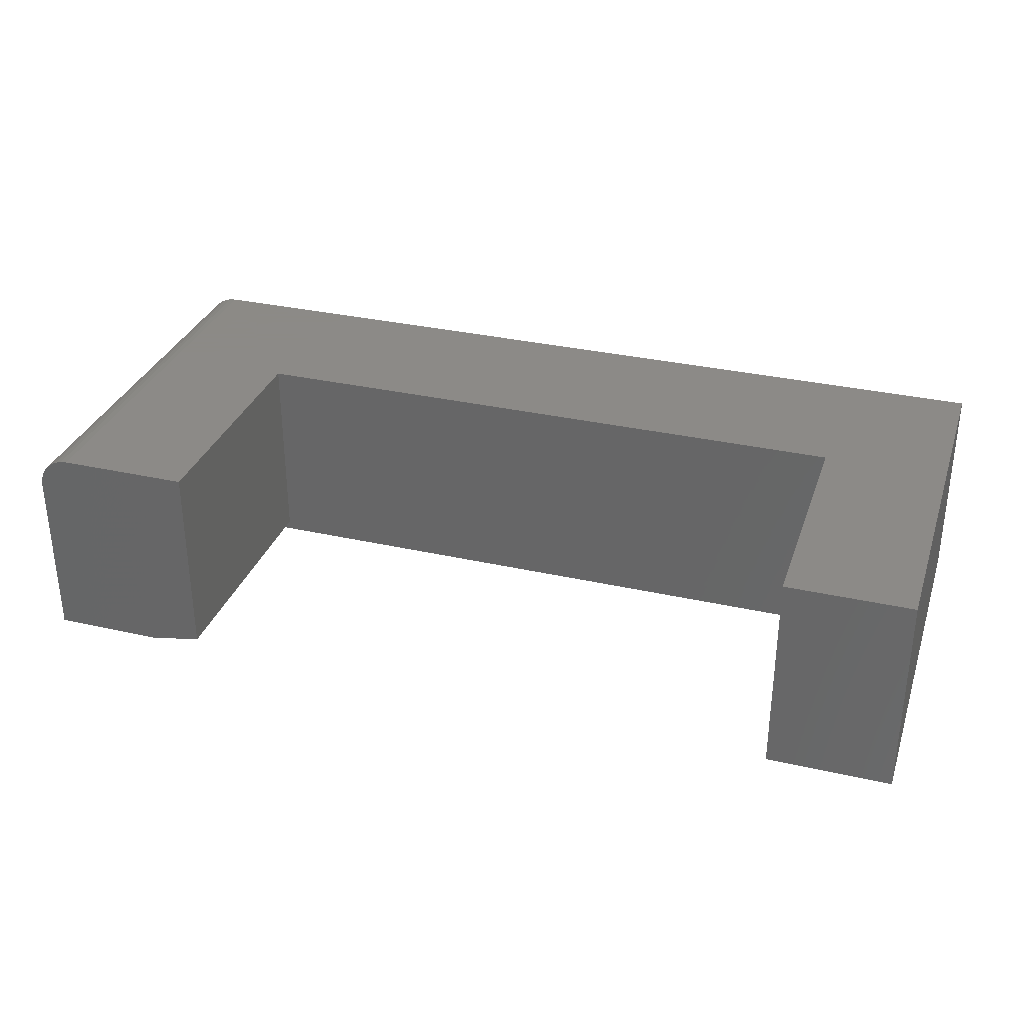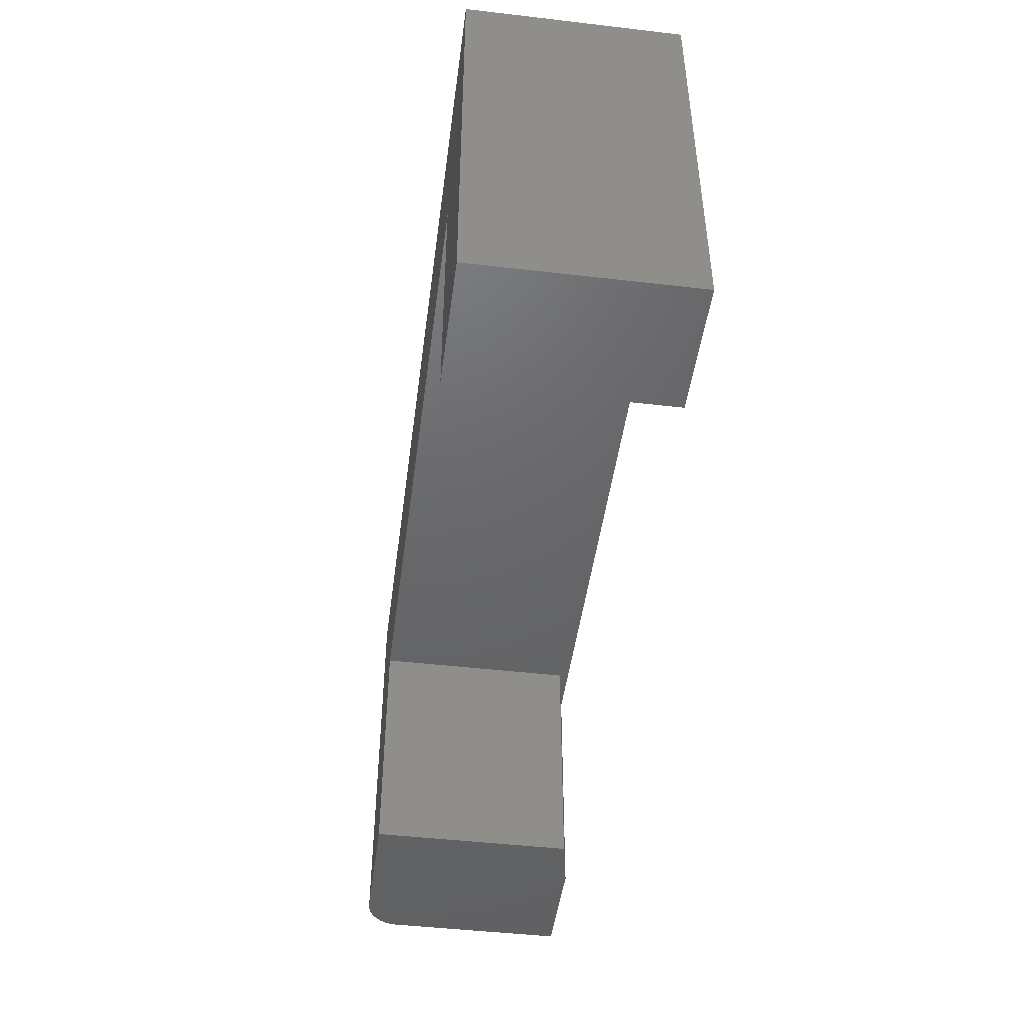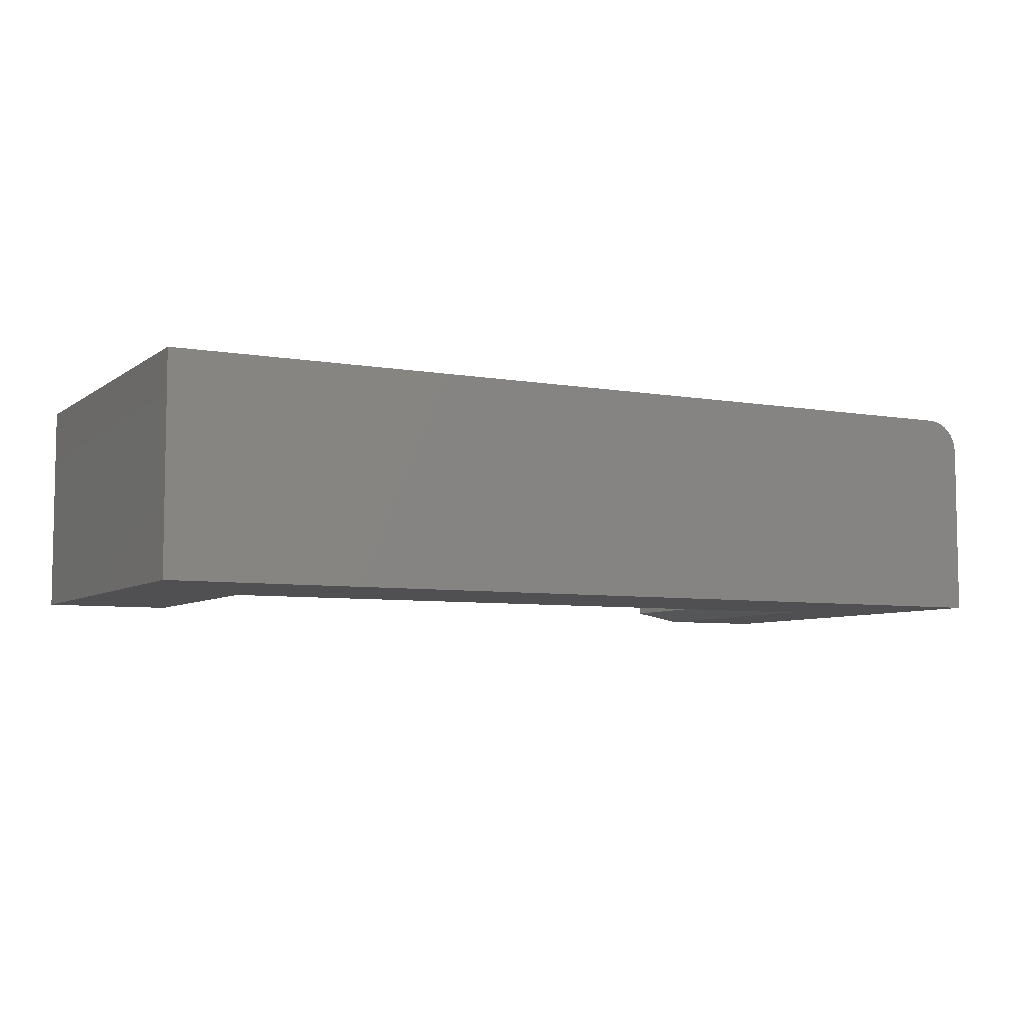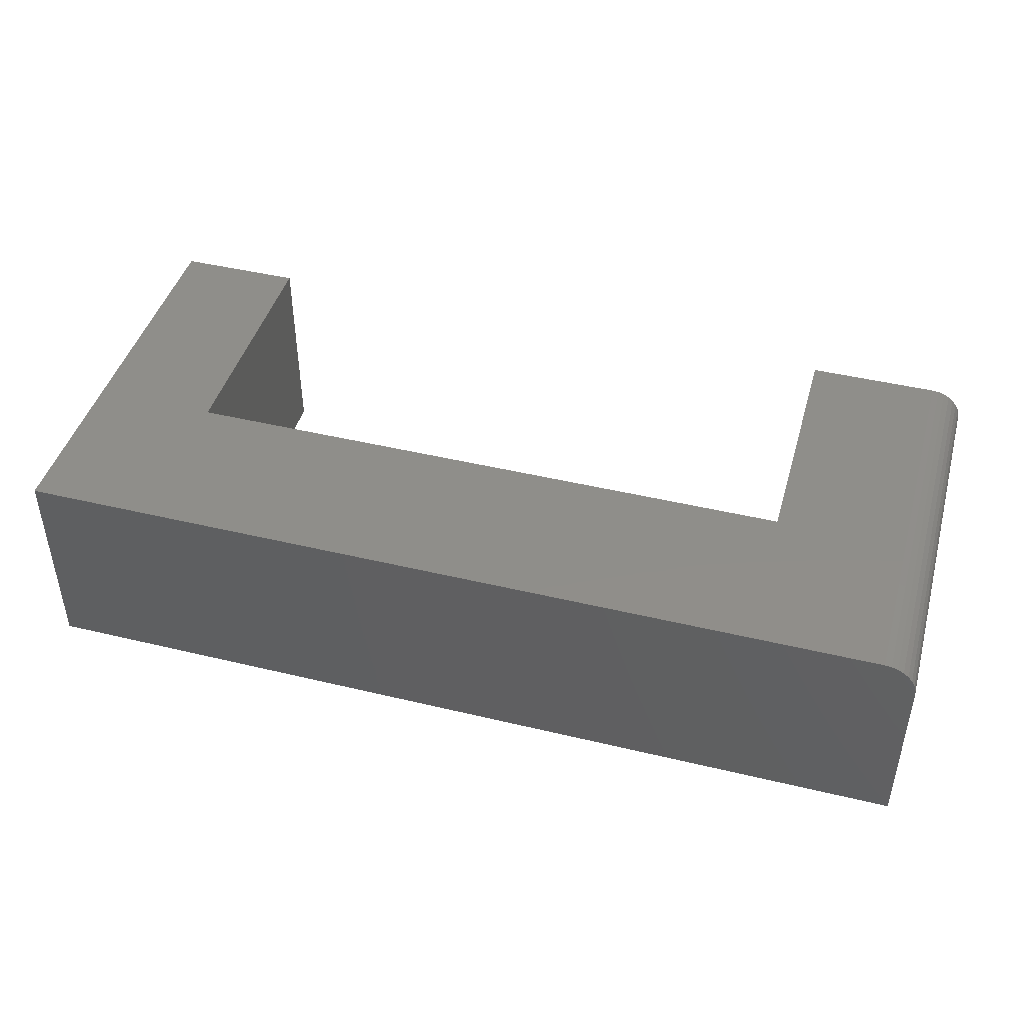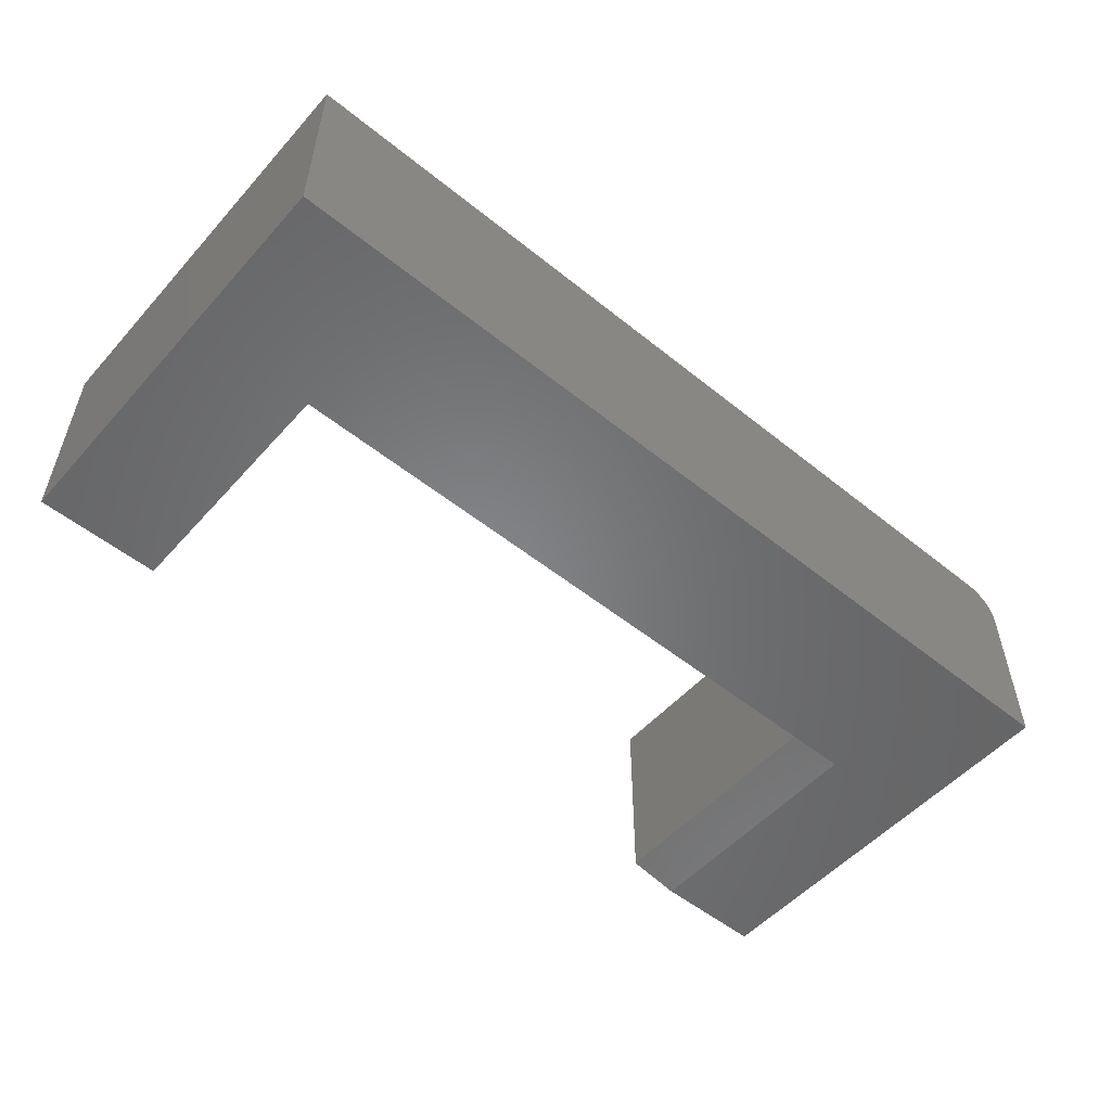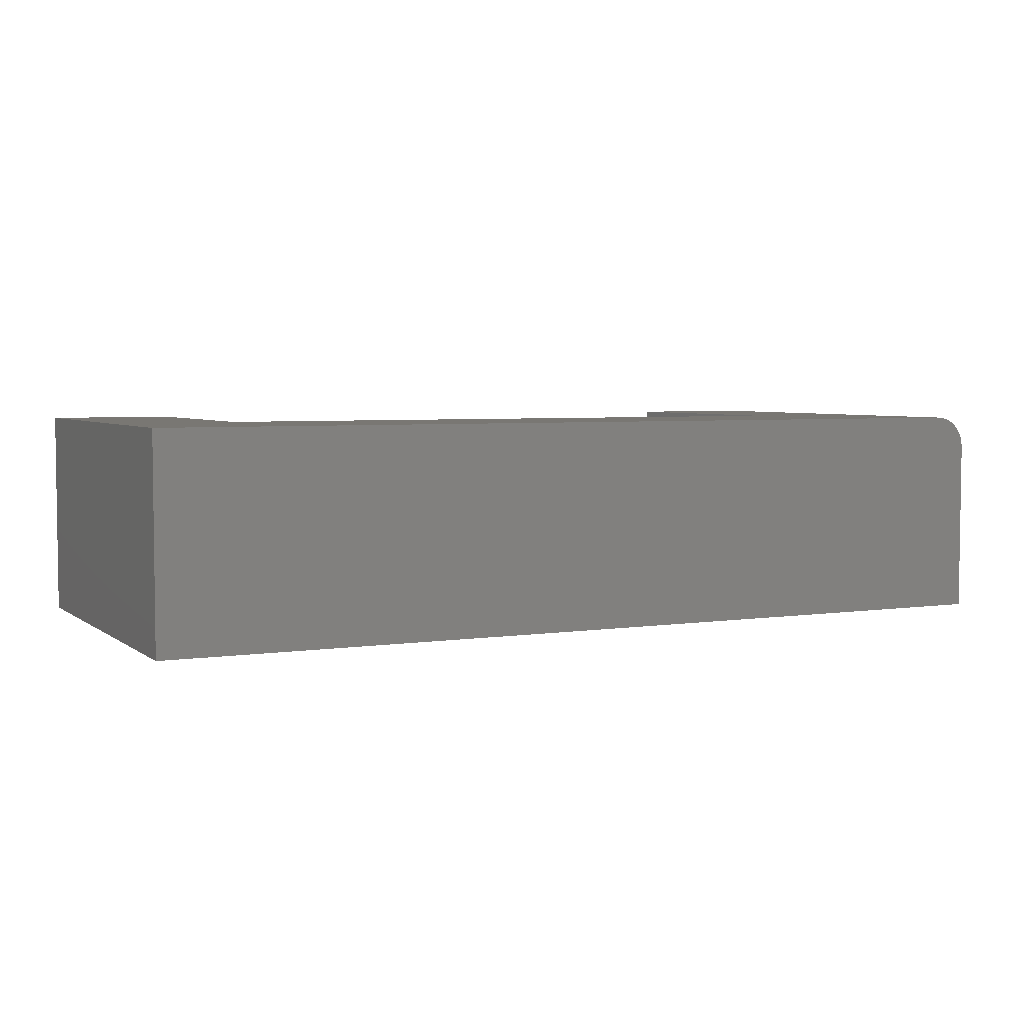
<metadata>
{"format":"stl","ext":"stl","renderer":"f3d","projection":"perspective","resolution":1024,"background":"white","views":[{"elev":32.2,"azim":-162.4,"up":"+Y"},{"elev":-46.9,"azim":-97.5,"up":"+Z"},{"elev":-6.4,"azim":-27.7,"up":"+Y"},{"elev":44.4,"azim":15.7,"up":"+Y"},{"elev":-53.2,"azim":-40.7,"up":"+Y"},{"elev":4.4,"azim":-26.0,"up":"+Y"}]}
</metadata>
<code>
# stl→obj: 34 verts, 64 faces
v 0.75 -0.05469 -0.3438
v 0.7458 -0.03376 -0.3438
v 0.7489 -0.04402 -0.3438
v 0.4816 1.367e-16 -0.3438
v 0.5675 -0.3438 -0.3438
v 0.4816 -0.3281 -0.3438
v 0.75 -0.3438 -0.3438
v 0.6953 1.605e-16 -0.3438
v 0.706 -0.001051 -0.3438
v 0.7162 -0.004163 -0.3438
v 0.7257 -0.009217 -0.3438
v 0.734 -0.01602 -0.3438
v 0.7408 -0.0243 -0.3438
v -0.75 3.769e-17 0.3352
v -0.5447 2.279e-17 -0.3438
v -0.75 0 -0.3438
v -0.5447 4.558e-17 0.06678
v 0.6953 1.982e-16 0.3352
v 0.4816 1.595e-16 0.06678
v 0.75 -0.05469 0.3352
v 0.7489 -0.04402 0.3352
v 0.75 -0.3438 0.3352
v -0.75 -0.3438 0.3352
v 0.7458 -0.03376 0.3352
v 0.7408 -0.0243 0.3352
v 0.734 -0.01602 0.3352
v 0.7257 -0.009217 0.3352
v 0.7162 -0.004163 0.3352
v 0.706 -0.001051 0.3352
v -0.5447 -0.3438 -0.3438
v -0.5447 -0.3438 0.06678
v 0.5675 -0.3438 0.06678
v -0.75 -0.3438 -0.3438
v 0.4816 -0.3281 0.06678
f 1 2 3
f 4 5 6
f 7 5 4
f 7 4 8
f 7 8 9
f 7 9 10
f 7 10 11
f 7 11 12
f 7 12 13
f 7 13 2
f 7 2 1
f 14 15 16
f 15 14 17
f 17 14 18
f 17 18 19
f 19 18 8
f 19 8 4
f 20 21 22
f 18 14 23
f 18 23 22
f 18 22 21
f 18 21 24
f 18 24 25
f 18 25 26
f 18 26 27
f 18 27 28
f 18 28 29
f 7 1 22
f 22 1 20
f 8 18 9
f 9 18 29
f 9 29 10
f 10 29 28
f 10 28 11
f 11 28 27
f 11 27 12
f 12 27 26
f 12 26 13
f 13 26 25
f 13 25 2
f 2 25 24
f 2 24 3
f 3 24 21
f 3 21 1
f 1 21 20
f 30 15 31
f 31 15 17
f 5 7 32
f 32 7 22
f 32 22 31
f 31 22 23
f 31 23 30
f 30 23 33
f 34 19 6
f 6 19 4
f 17 19 31
f 31 19 34
f 31 34 32
f 5 32 6
f 6 32 34
f 23 14 33
f 33 14 16
f 33 16 30
f 30 16 15

</code>
